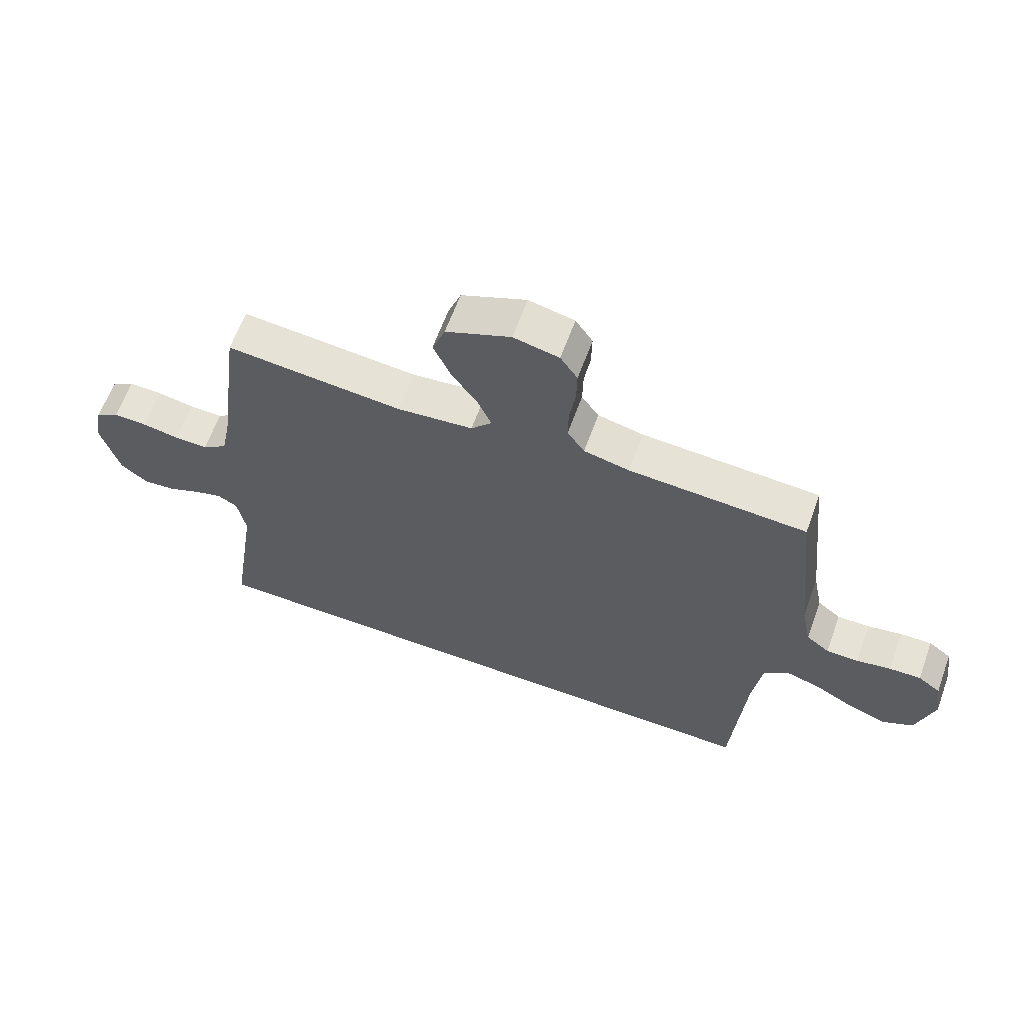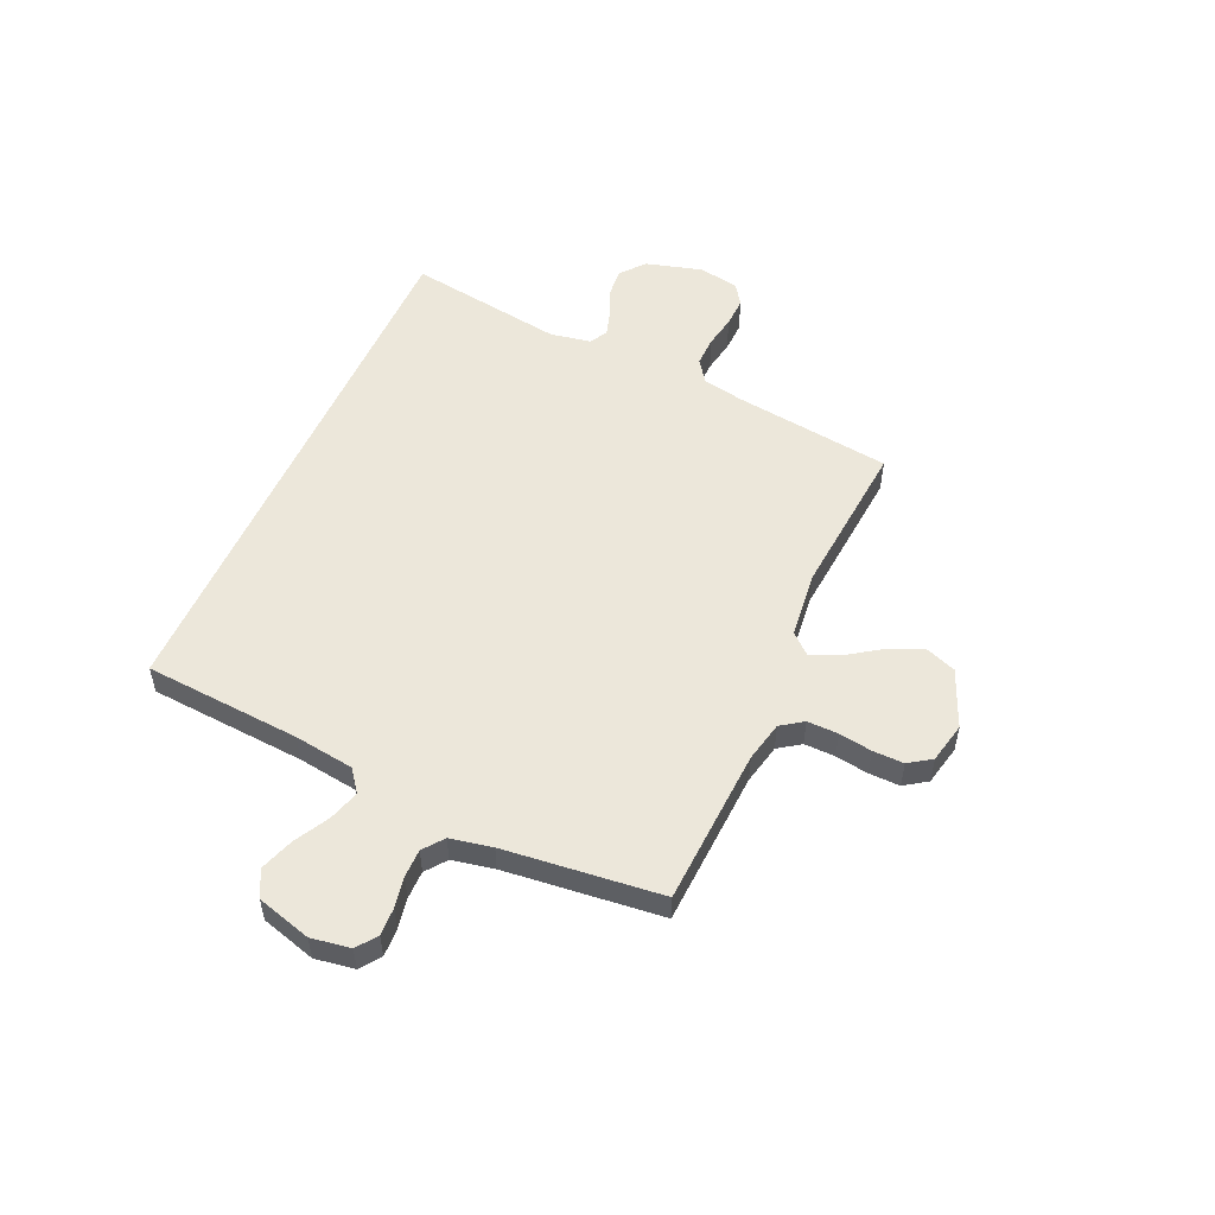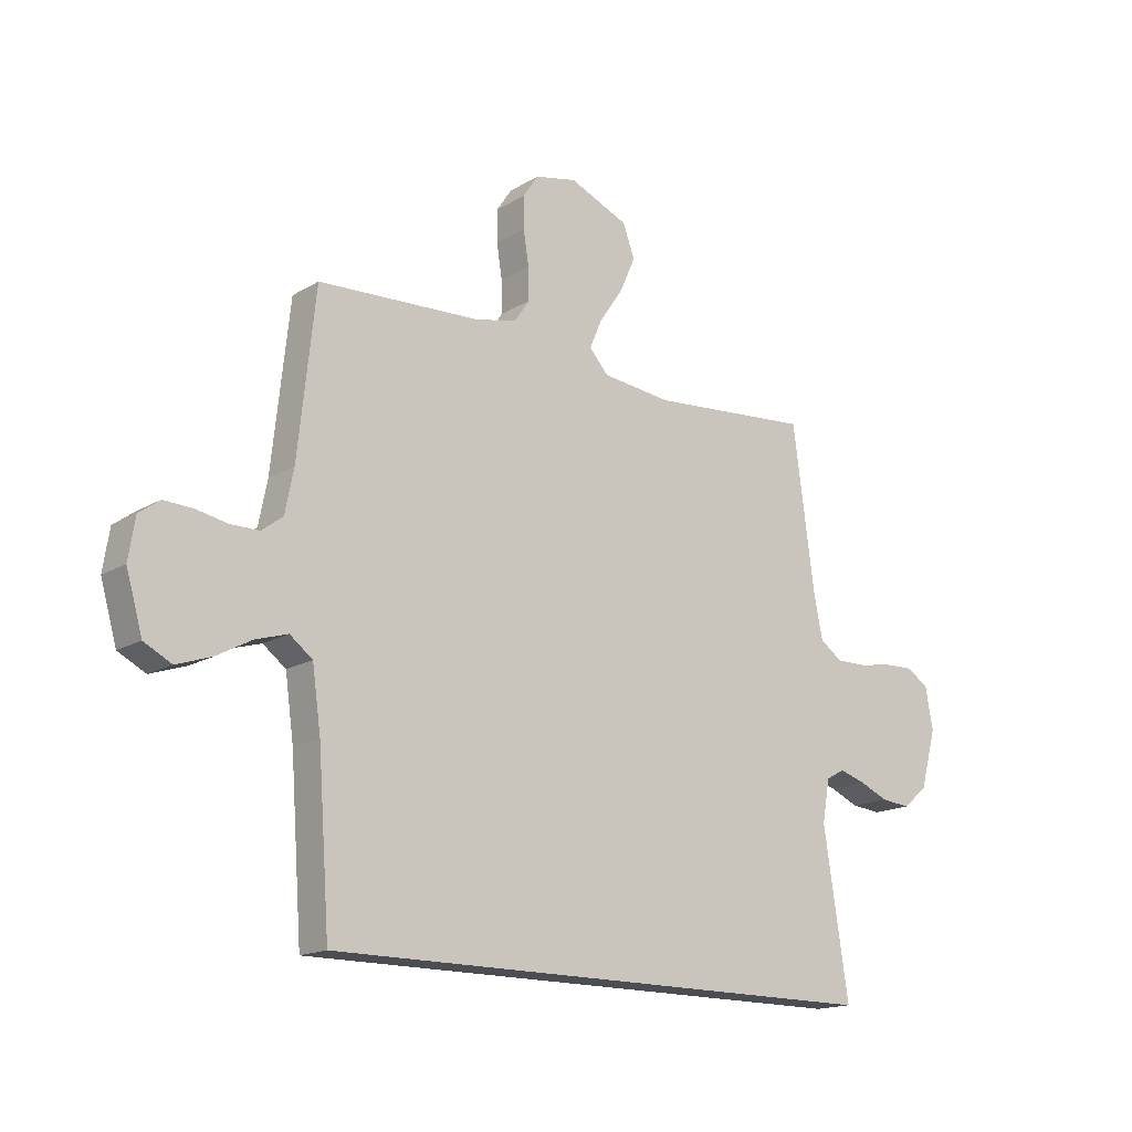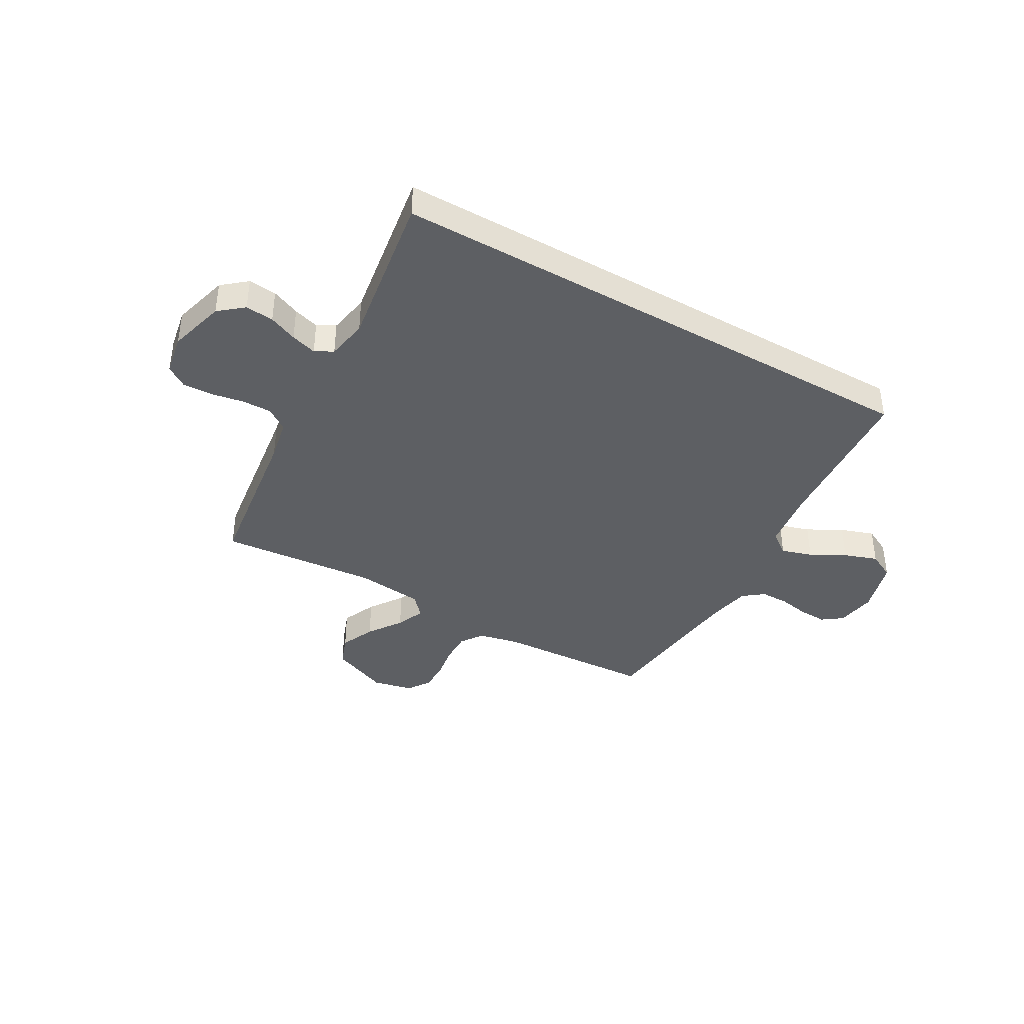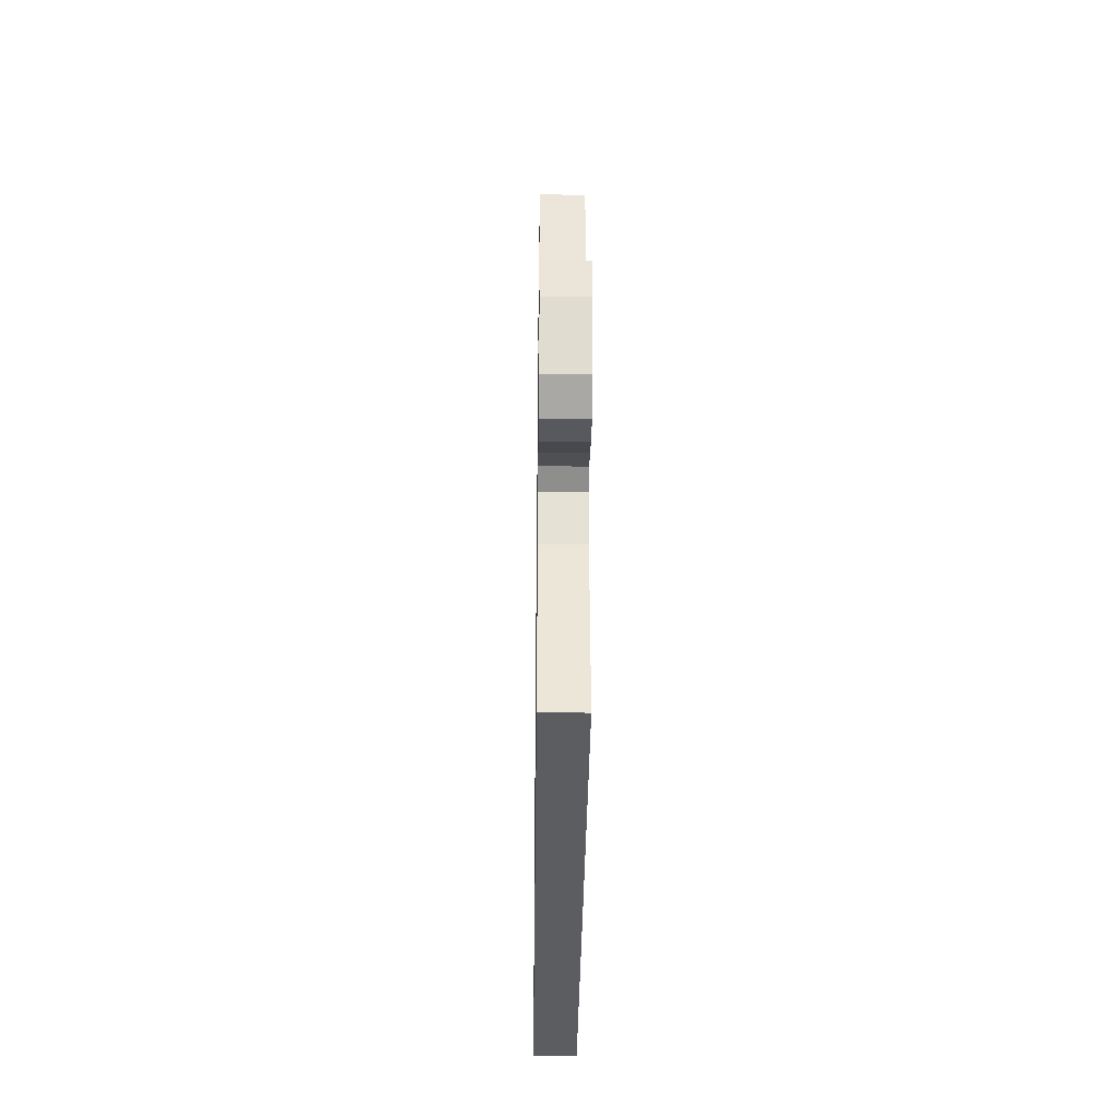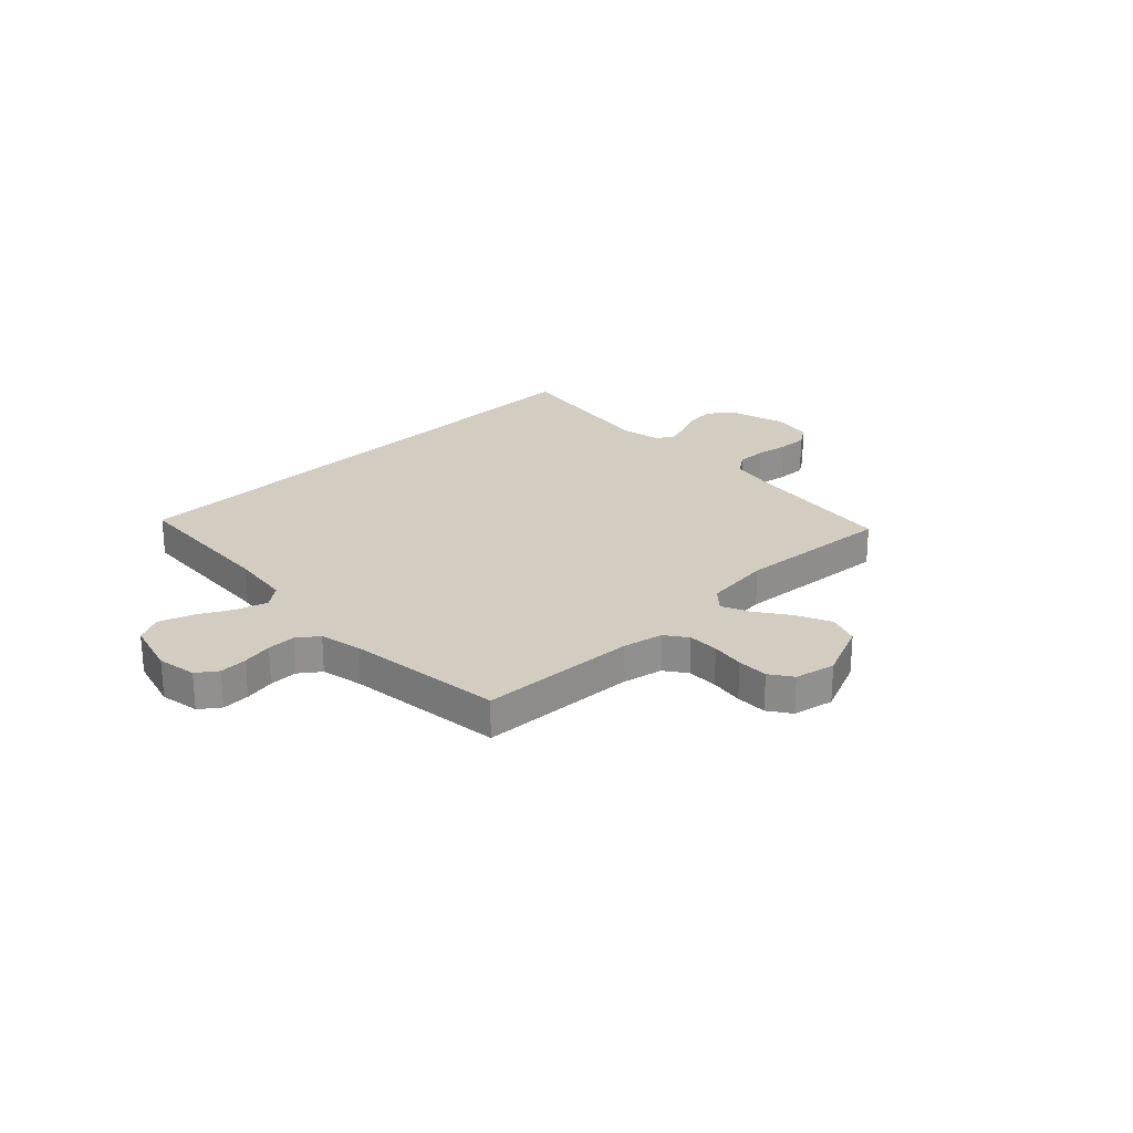
<metadata>
{"format":"obj","ext":"obj","renderer":"f3d","projection":"perspective","resolution":1024,"background":"white","views":[{"elev":63.2,"azim":-160.0,"up":"+Z"},{"elev":53.2,"azim":-66.0,"up":"+Y"},{"elev":-16.4,"azim":-39.7,"up":"+Z"},{"elev":-39.9,"azim":150.2,"up":"+Y"},{"elev":-35.6,"azim":89.3,"up":"+Z"},{"elev":24.7,"azim":-44.6,"up":"+Y"}]}
</metadata>
<code>
v 0.5 0.07 0.5
v 0.54 0.07 0.2
v 0.556 0.07 0.12
v 0.598 0.07 0.09
v 0.655 0.07 0.091
v 0.717 0.07 0.102
v 0.774 0.07 0.104
v 0.814 0.07 0.077
v 0.828 0.07 0
v 0.798 0.07 -0.108
v 0.752 0.07 -0.146
v 0.698 0.07 -0.141
v 0.644 0.07 -0.118
v 0.595 0.07 -0.103
v 0.561 0.07 -0.122
v 0.547 0.07 -0.2
v 0.593 0.07 -0.5
v -0.452 0.07 -0.5
v -0.474 0.07 -0.2
v -0.49 0.07 -0.086
v -0.532 0.07 -0.054
v -0.591 0.07 -0.072
v -0.657 0.07 -0.108
v -0.721 0.07 -0.13
v -0.772 0.07 -0.104
v -0.802 0.07 0
v -0.79 0.07 0.075
v -0.752 0.07 0.103
v -0.699 0.07 0.101
v -0.641 0.07 0.09
v -0.587 0.07 0.09
v -0.548 0.07 0.12
v -0.532 0.07 0.2
v -0.5 0.07 0.5
v -0.2 0.07 0.516
v -0.123 0.07 0.533
v -0.094 0.07 0.575
v -0.095 0.07 0.634
v -0.105 0.07 0.697
v -0.106 0.07 0.756
v -0.077 0.07 0.799
v 0 0.07 0.816
v 0.11 0.07 0.77
v 0.132 0.07 0.711
v 0.103 0.07 0.645
v 0.059 0.07 0.581
v 0.036 0.07 0.527
v 0.071 0.07 0.488
v 0.2 0.07 0.474
v 0.5 0 0.5
v 0.54 0 0.2
v 0.556 0 0.12
v 0.598 0 0.09
v 0.655 0 0.091
v 0.717 0 0.102
v 0.774 0 0.104
v 0.814 0 0.077
v 0.828 0 0
v 0.798 0 -0.108
v 0.752 0 -0.146
v 0.698 0 -0.141
v 0.644 0 -0.118
v 0.595 0 -0.103
v 0.561 0 -0.122
v 0.547 0 -0.2
v 0.593 0 -0.5
v -0.452 0 -0.5
v -0.474 0 -0.2
v -0.49 0 -0.086
v -0.532 0 -0.054
v -0.591 0 -0.072
v -0.657 0 -0.108
v -0.721 0 -0.13
v -0.772 0 -0.104
v -0.802 0 0
v -0.79 0 0.075
v -0.752 0 0.103
v -0.699 0 0.101
v -0.641 0 0.09
v -0.587 0 0.09
v -0.548 0 0.12
v -0.532 0 0.2
v -0.5 0 0.5
v -0.2 0 0.516
v -0.123 0 0.533
v -0.094 0 0.575
v -0.095 0 0.634
v -0.105 0 0.697
v -0.106 0 0.756
v -0.077 0 0.799
v 0 0 0.816
v 0.11 0 0.77
v 0.132 0 0.711
v 0.103 0 0.645
v 0.059 0 0.581
v 0.036 0 0.527
v 0.071 0 0.488
v 0.2 0 0.474
f 44 45 46
f 43 44 46
f 42 43 46
f 41 42 46
f 40 41 46
f 39 40 46
f 38 39 46
f 37 38 46 47
f 36 37 47 48
f 33 34 35
f 35 36 48
f 33 35 48
f 32 33 48
f 28 29 30
f 27 28 30
f 26 27 30
f 25 26 30
f 24 25 30
f 23 24 30
f 22 23 30
f 21 22 30 31
f 32 48 49
f 31 32 49
f 21 31 49
f 20 21 49
f 16 17 18 19
f 11 12 13
f 10 11 13
f 9 10 13
f 8 9 13
f 7 8 13
f 6 7 13
f 5 6 13
f 4 5 13 14
f 3 4 14 15
f 49 1 2
f 20 49 2
f 19 20 2
f 16 19 2
f 15 16 2
f 2 3 15
f 95 94 93
f 95 93 92
f 95 92 91
f 95 91 90
f 95 90 89
f 95 89 88
f 95 88 87
f 96 95 87 86
f 97 96 86 85
f 84 83 82
f 97 85 84
f 97 84 82
f 97 82 81
f 79 78 77
f 79 77 76
f 79 76 75
f 79 75 74
f 79 74 73
f 79 73 72
f 79 72 71
f 80 79 71 70
f 98 97 81
f 98 81 80
f 98 80 70
f 98 70 69
f 68 67 66 65
f 62 61 60
f 62 60 59
f 62 59 58
f 62 58 57
f 62 57 56
f 62 56 55
f 62 55 54
f 63 62 54 53
f 64 63 53 52
f 51 50 98
f 51 98 69
f 51 69 68
f 51 68 65
f 51 65 64
f 64 52 51
f 1 50 51 2
f 2 51 52 3
f 3 52 53 4
f 4 53 54 5
f 5 54 55 6
f 6 55 56 7
f 7 56 57 8
f 8 57 58 9
f 9 58 59 10
f 10 59 60 11
f 11 60 61 12
f 12 61 62 13
f 13 62 63 14
f 14 63 64 15
f 15 64 65 16
f 16 65 66 17
f 17 66 67 18
f 18 67 68 19
f 19 68 69 20
f 20 69 70 21
f 21 70 71 22
f 22 71 72 23
f 23 72 73 24
f 24 73 74 25
f 25 74 75 26
f 26 75 76 27
f 27 76 77 28
f 28 77 78 29
f 29 78 79 30
f 30 79 80 31
f 31 80 81 32
f 32 81 82 33
f 33 82 83 34
f 34 83 84 35
f 35 84 85 36
f 36 85 86 37
f 37 86 87 38
f 38 87 88 39
f 39 88 89 40
f 40 89 90 41
f 41 90 91 42
f 42 91 92 43
f 43 92 93 44
f 44 93 94 45
f 45 94 95 46
f 46 95 96 47
f 47 96 97 48
f 48 97 98 49
f 49 98 50 1

</code>
